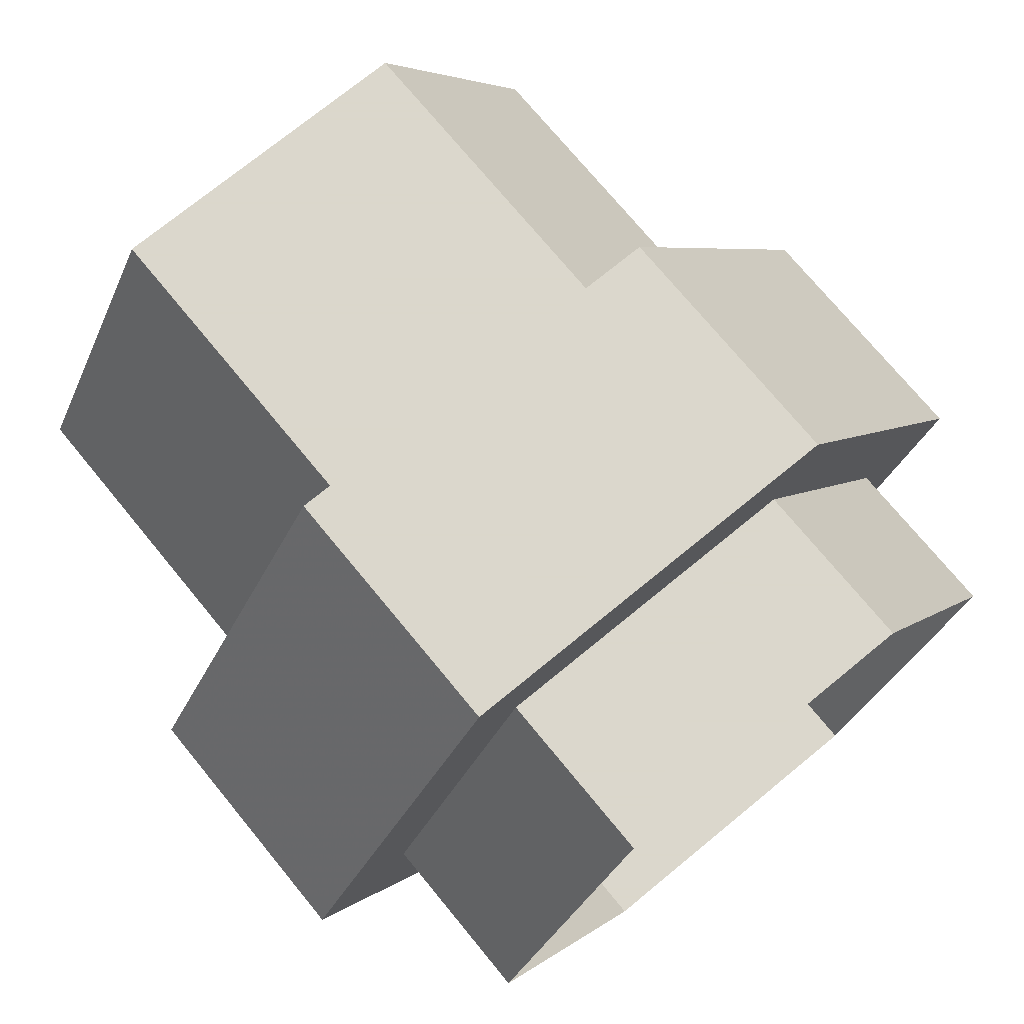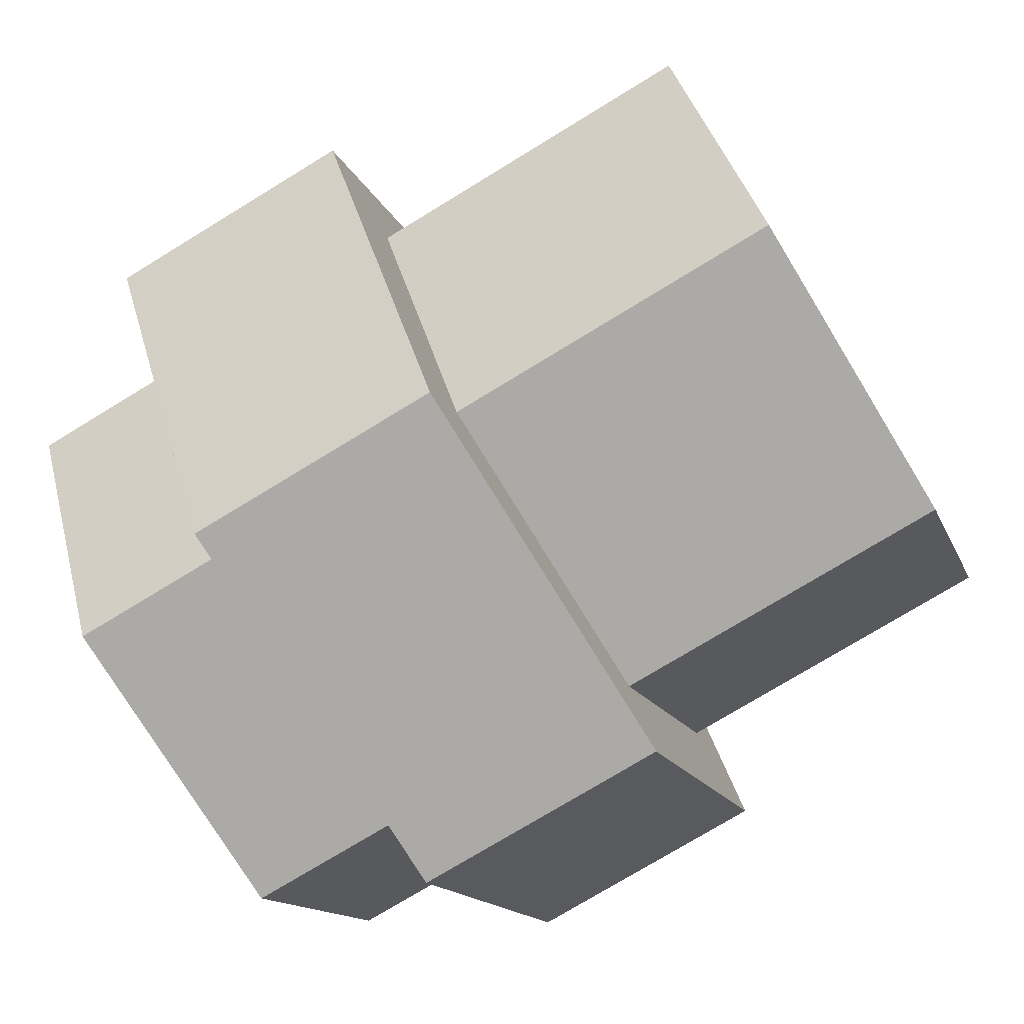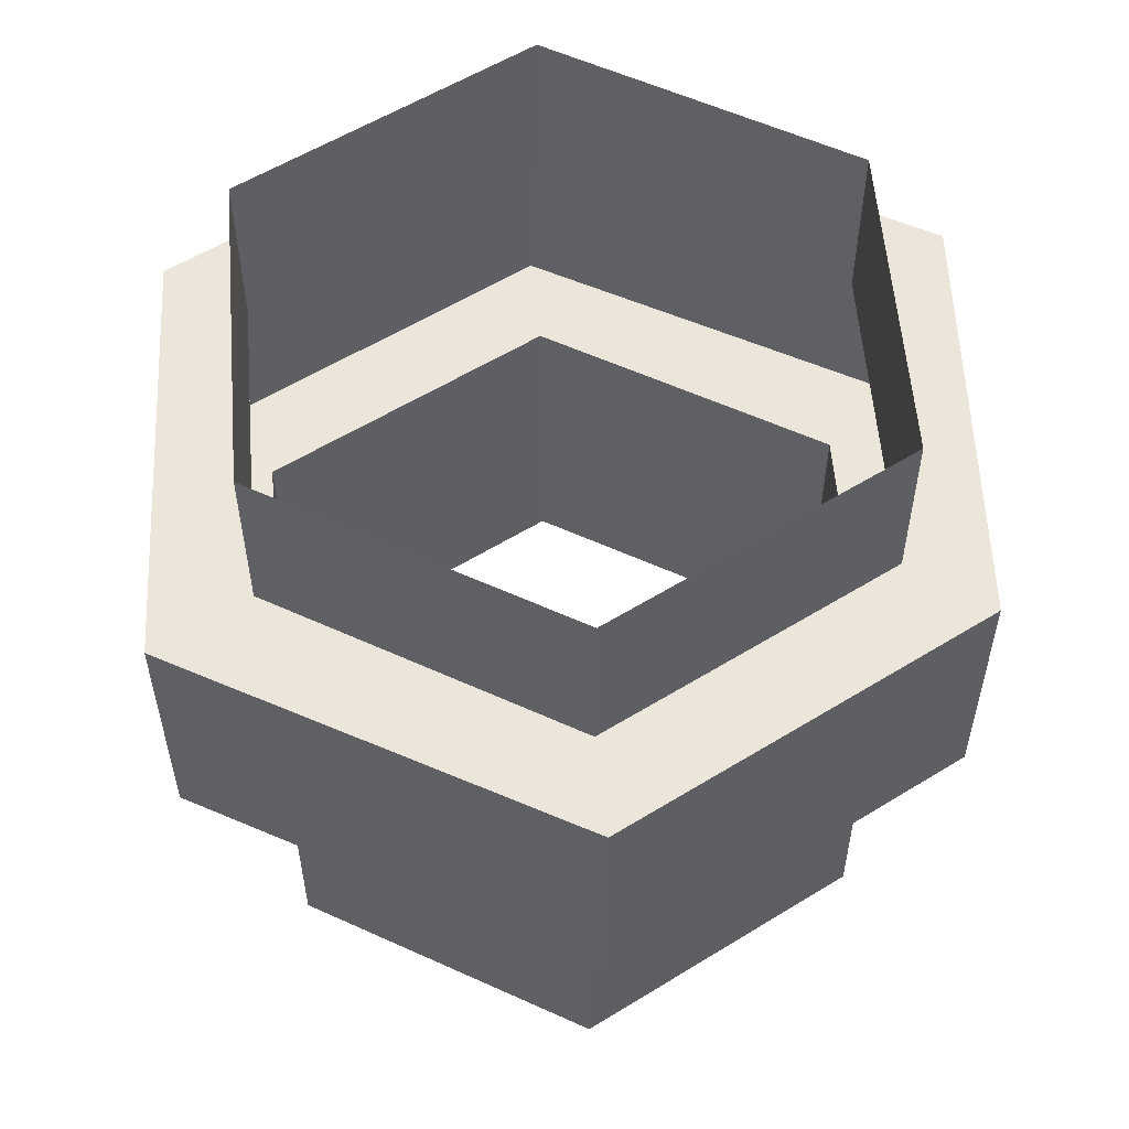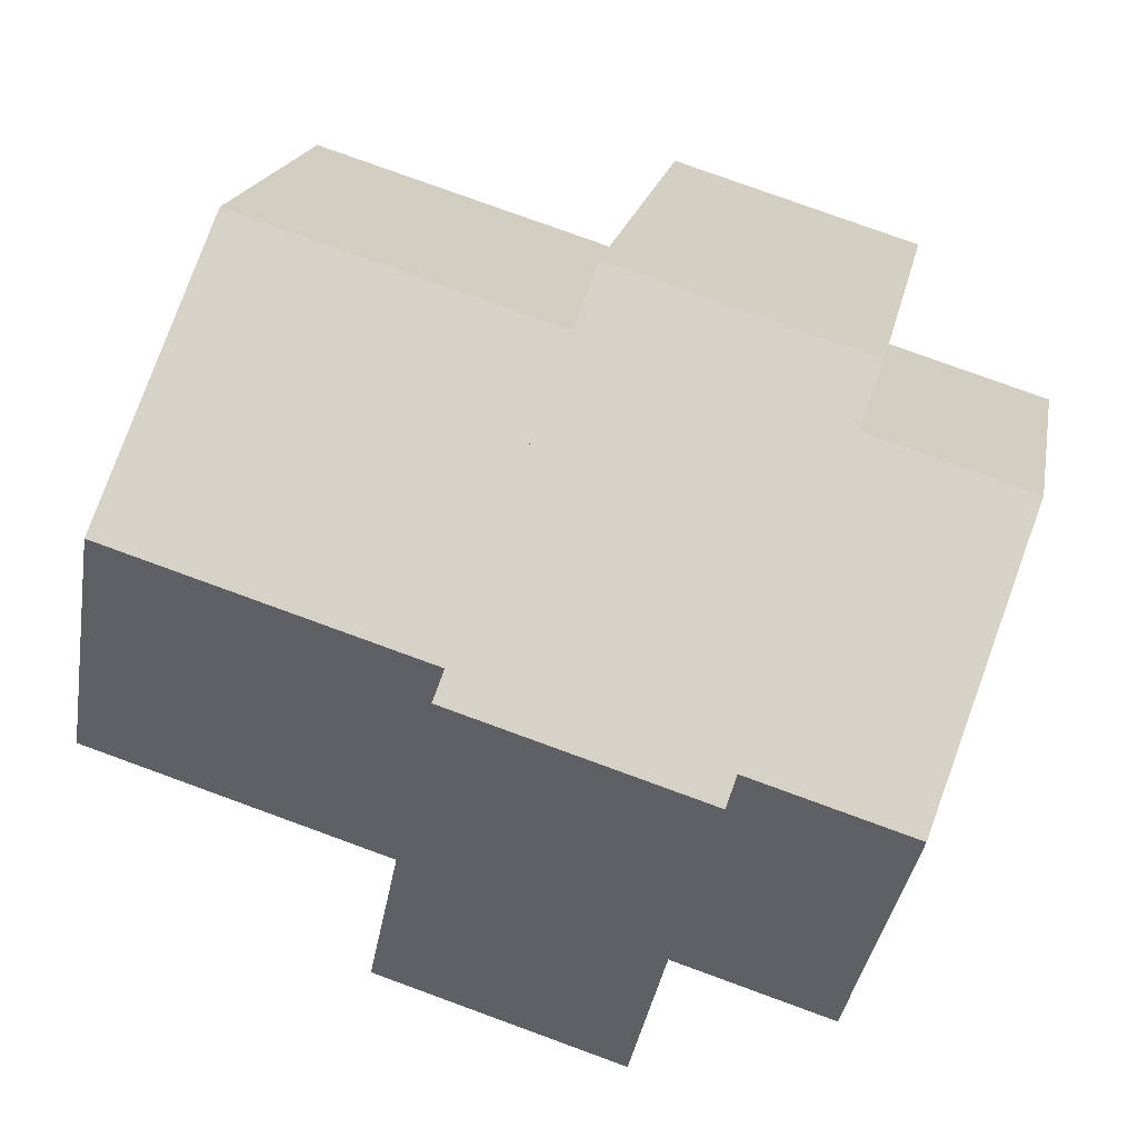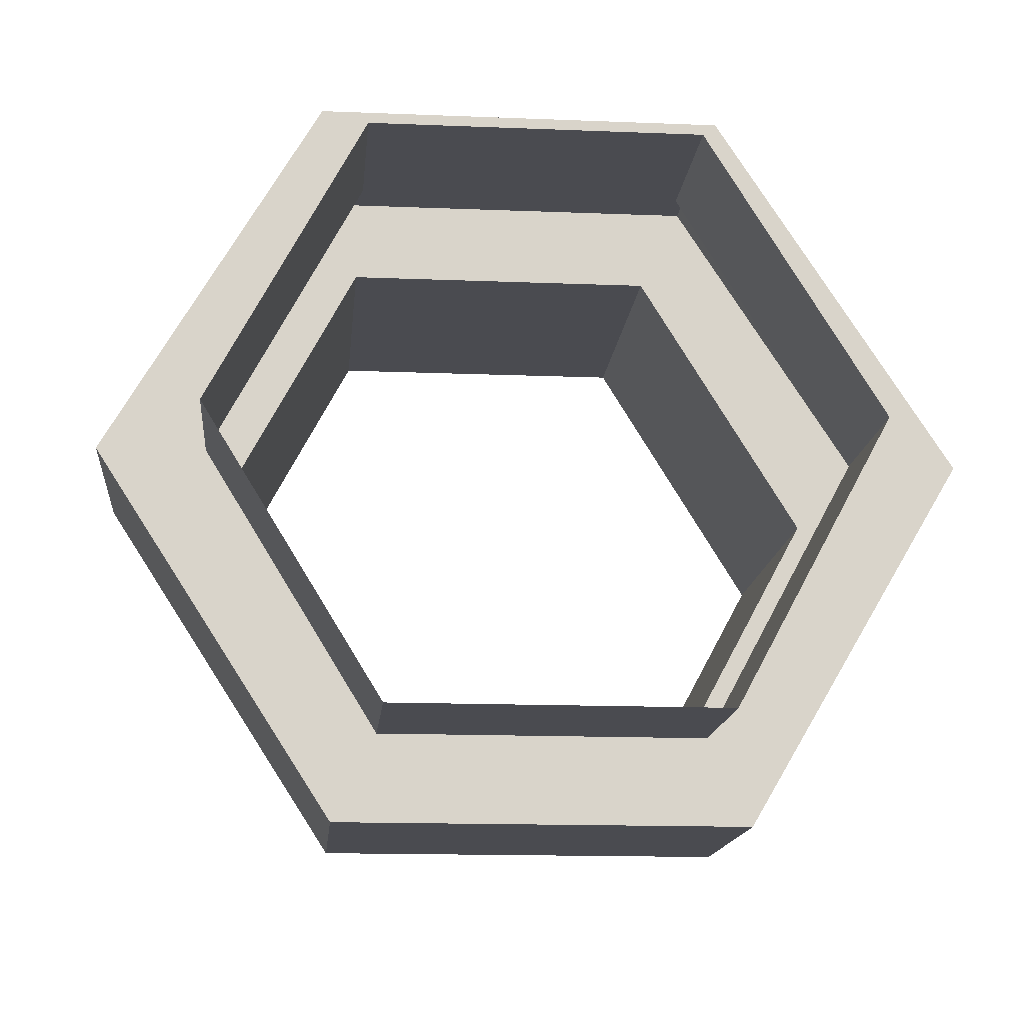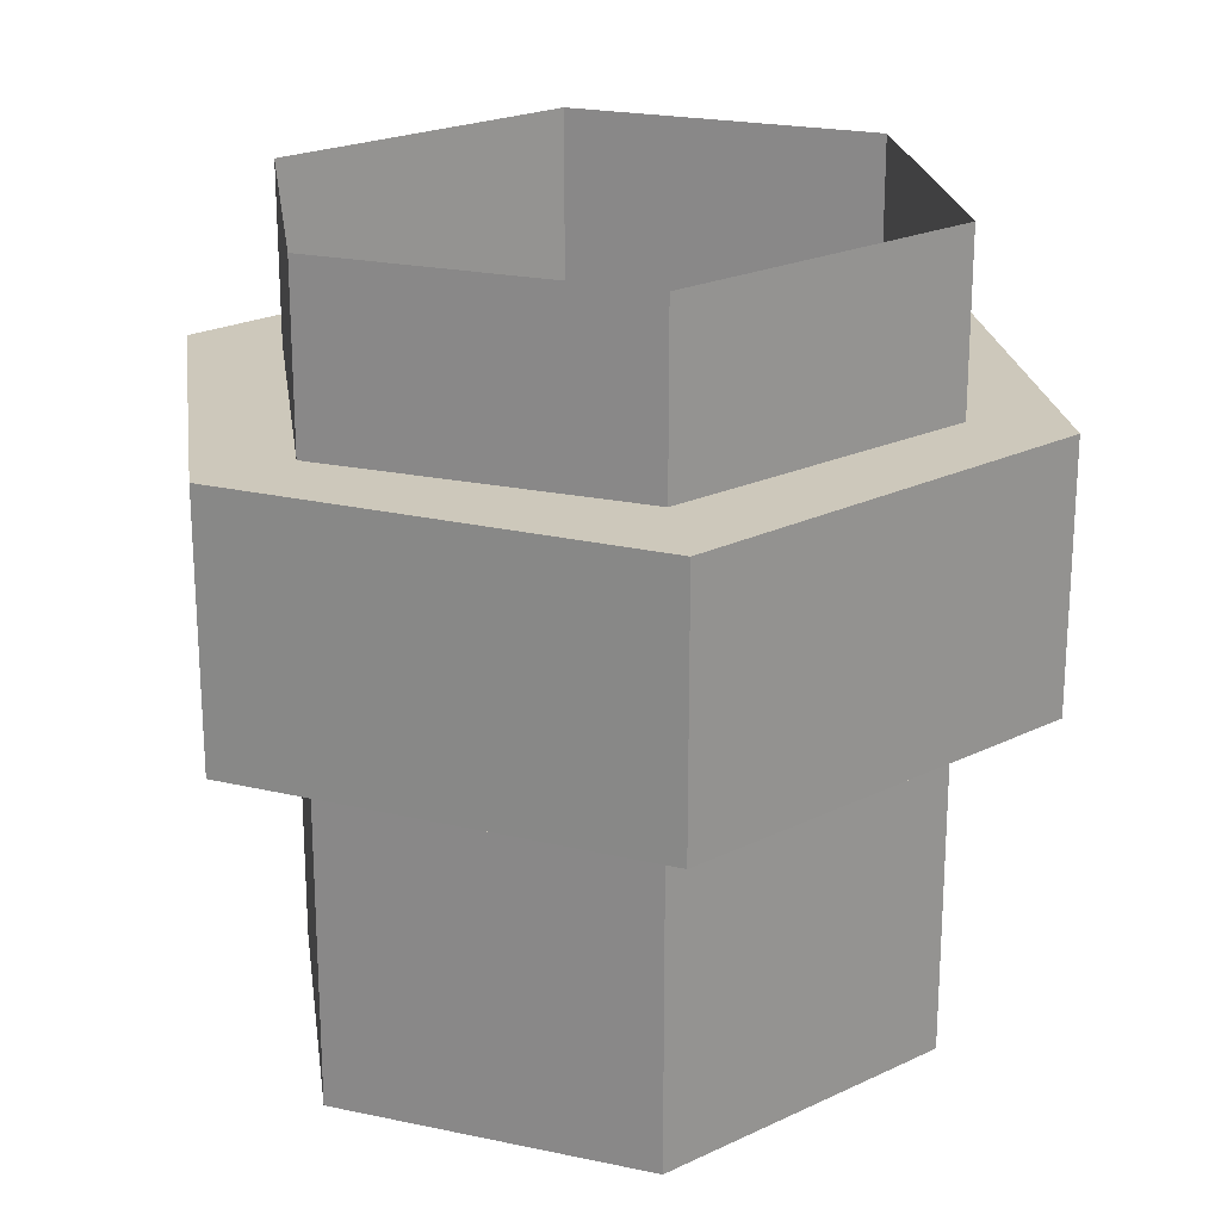
<metadata>
{"format":"obj","ext":"obj","renderer":"f3d","projection":"perspective","resolution":1024,"background":"white","views":[{"elev":73.4,"azim":-39.4,"up":"+Y"},{"elev":-75.8,"azim":121.4,"up":"+Y"},{"elev":56.5,"azim":-32.9,"up":"+Z"},{"elev":78.6,"azim":-70.0,"up":"+Y"},{"elev":-14.5,"azim":-5.1,"up":"+Y"},{"elev":22.0,"azim":82.1,"up":"+Z"}]}
</metadata>
<code>
v -0.5469 -0.1484 -1.25
v -0.5469 -0.1484 -1.375
v -0.4844 -0.25 -1.375
v -0.4844 -0.25 -1.25
v -0.5 -0.2812 -1.25
v -0.5859 -0.1484 -1.25
v -0.4922 -0.04688 -1.25
v -0.4922 -0.04688 -1.375
v -0.375 -0.04688 -1.25
v -0.375 -0.04688 -1.375
v -0.3125 -0.1484 -1.25
v -0.3125 -0.1484 -1.375
v -0.3672 -0.25 -1.25
v -0.3672 -0.25 -1.375
v -0.4844 -0.25 -1.094
v -0.5469 -0.1484 -1.094
v -0.5469 -0.1484 -1.156
v -0.4844 -0.25 -1.156
v -0.3672 -0.25 -1.094
v -0.3672 -0.25 -1.156
v -0.3125 -0.1484 -1.094
v -0.3125 -0.1484 -1.156
v -0.375 -0.04688 -1.094
v -0.375 -0.04688 -1.156
v -0.4922 -0.04688 -1.094
v -0.4922 -0.04688 -1.156
v -0.5078 -0.01562 -1.156
v -0.5859 -0.1484 -1.156
v -0.5 -0.2812 -1.156
v -0.3516 -0.2812 -1.156
v -0.2734 -0.1484 -1.156
v -0.3594 -0.01562 -1.156
v -0.3594 -0.01562 -1.25
v -0.5078 -0.01562 -1.25
v -0.3516 -0.2812 -1.25
v -0.2734 -0.1484 -1.25
f 1 2 3
f 1 3 4
f 1 7 2
f 2 7 8
f 8 7 9
f 8 9 10
f 10 9 11
f 10 11 12
f 12 11 13
f 12 13 14
f 14 13 4
f 14 4 3
f 15 16 17
f 15 17 18
f 15 18 19
f 19 18 20
f 19 20 21
f 21 20 22
f 21 22 23
f 23 22 24
f 23 24 25
f 25 24 26
f 25 26 16
f 16 26 17
f 1 4 5
f 1 5 6
f 1 6 7
f 17 26 27
f 17 27 28
f 17 28 18
f 18 28 29
f 18 29 20
f 20 29 30
f 20 30 22
f 22 30 31
f 22 31 24
f 24 31 32
f 24 32 26
f 26 32 27
f 27 32 33
f 27 33 34
f 27 34 28
f 28 34 6
f 28 6 29
f 29 6 5
f 29 5 30
f 30 5 35
f 30 35 31
f 31 35 36
f 31 36 32
f 32 36 33
f 33 36 11
f 33 11 9
f 33 9 34
f 34 9 7
f 34 7 6
f 35 5 4
f 35 4 13
f 35 13 36
f 36 13 11

</code>
